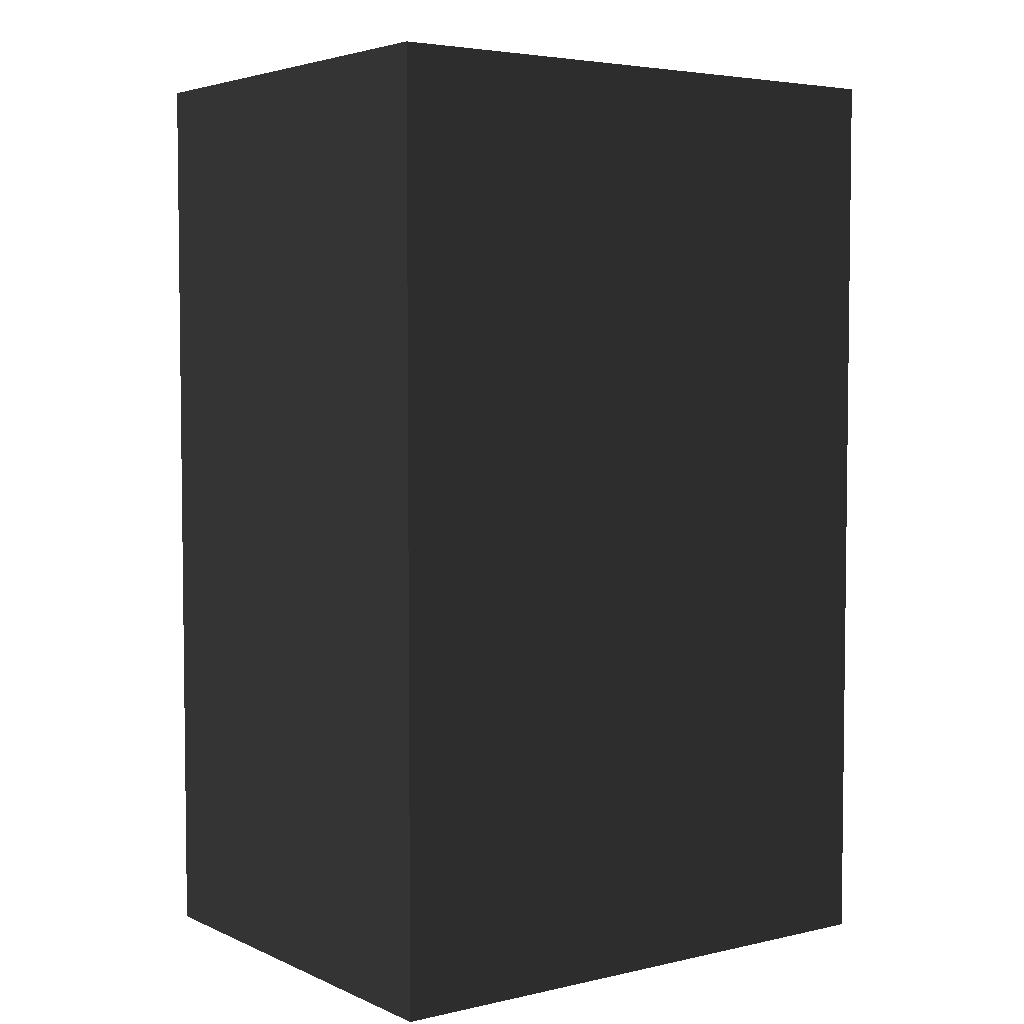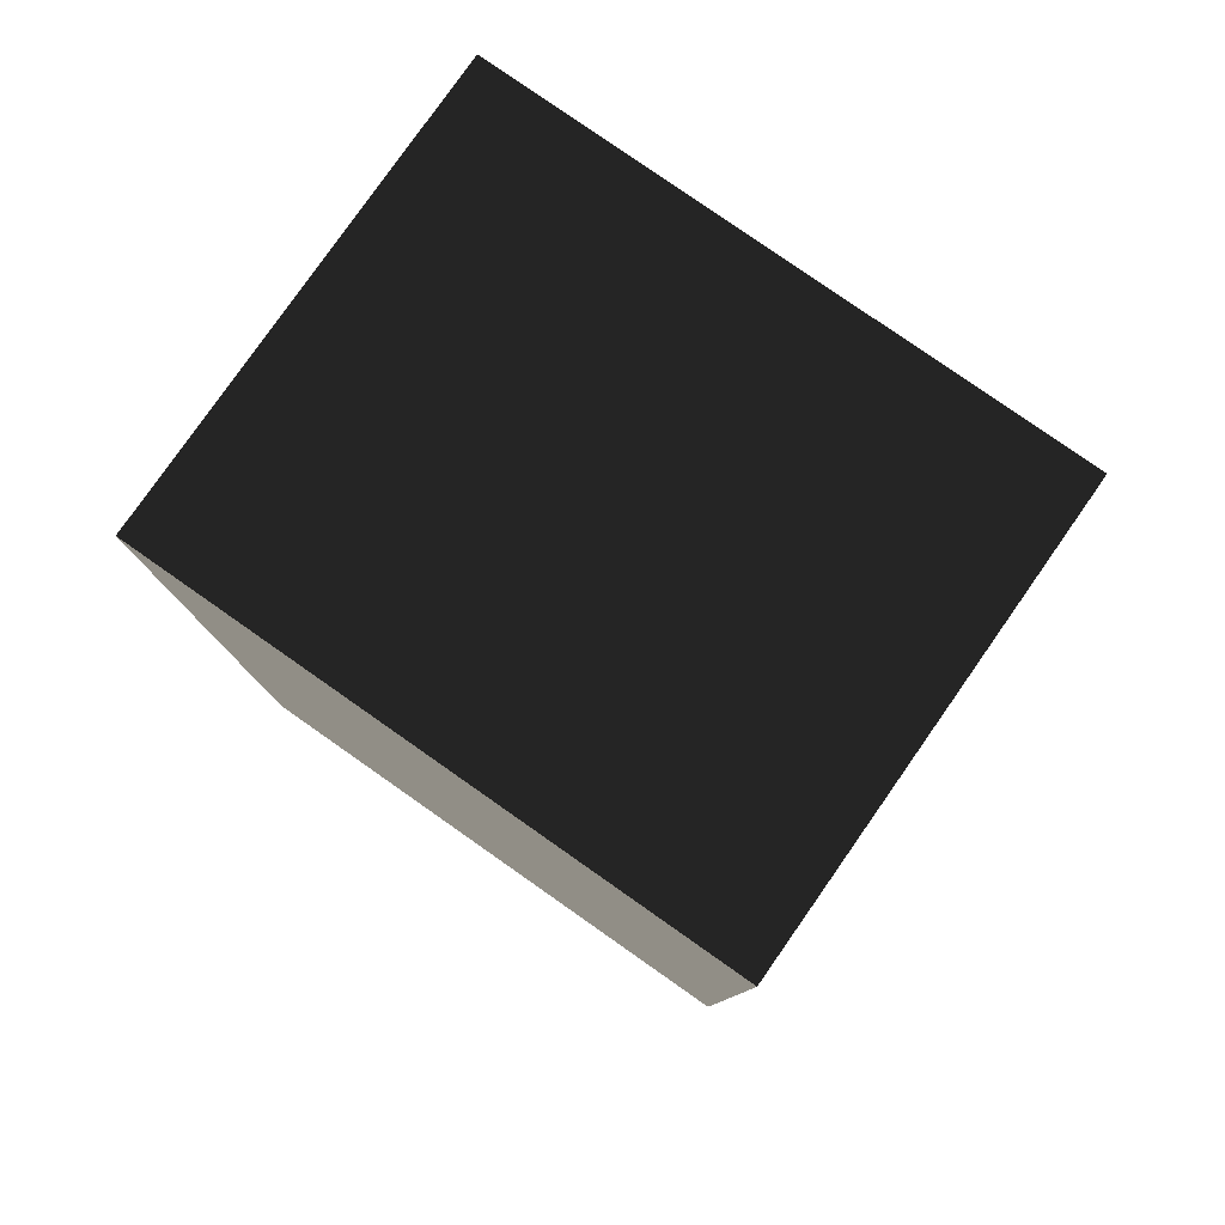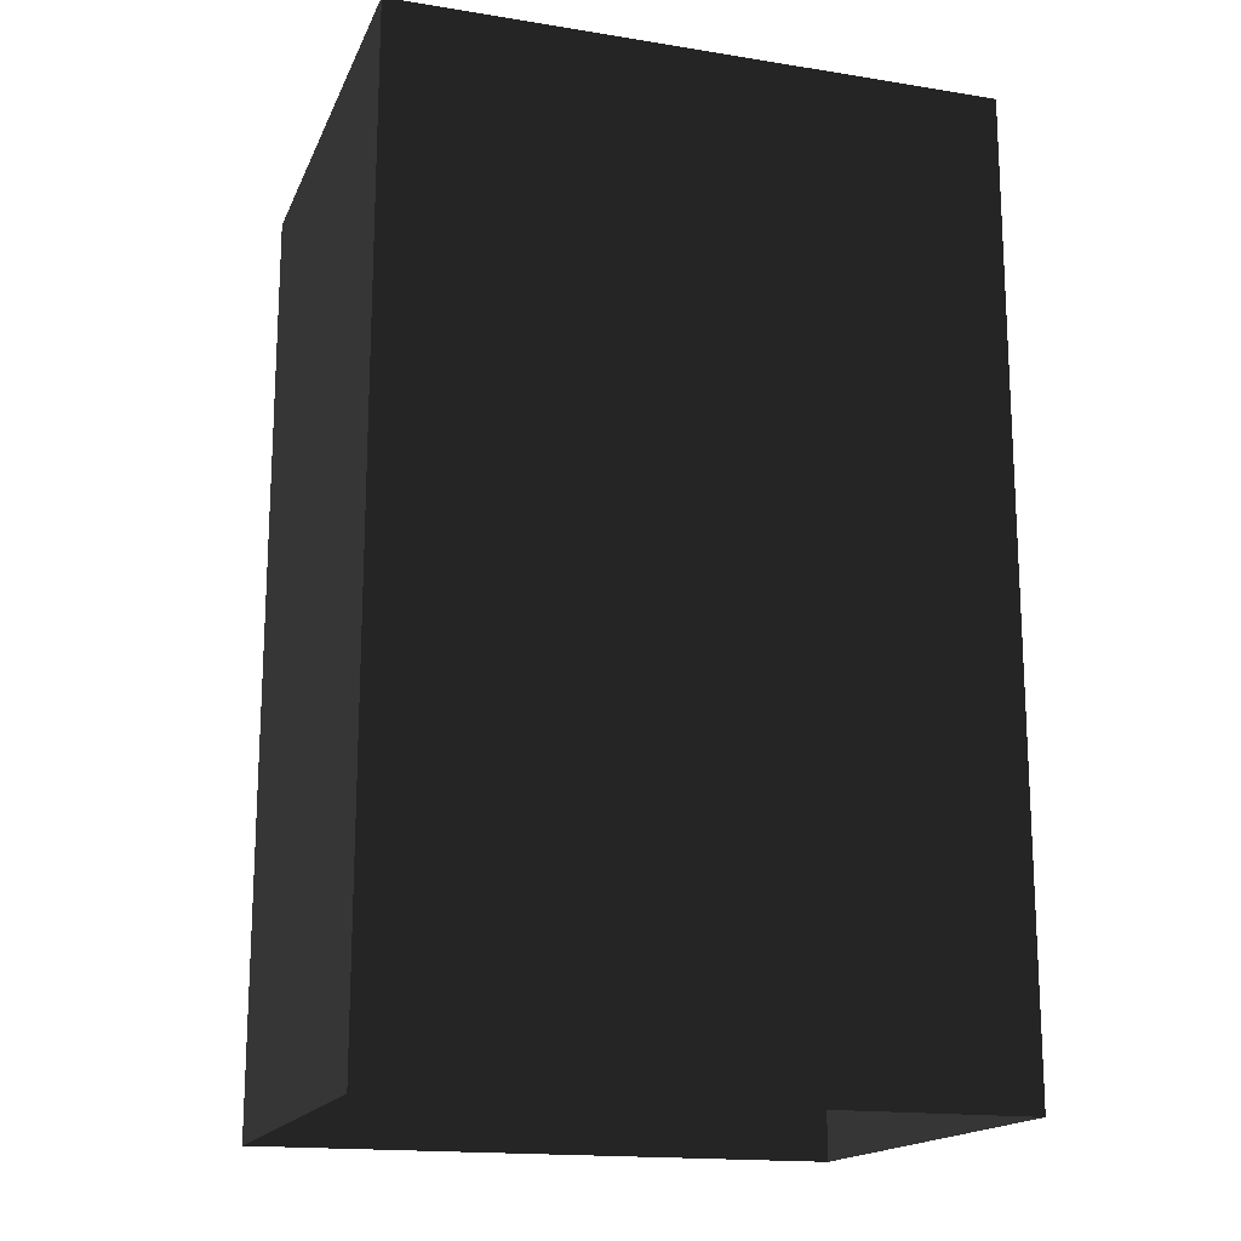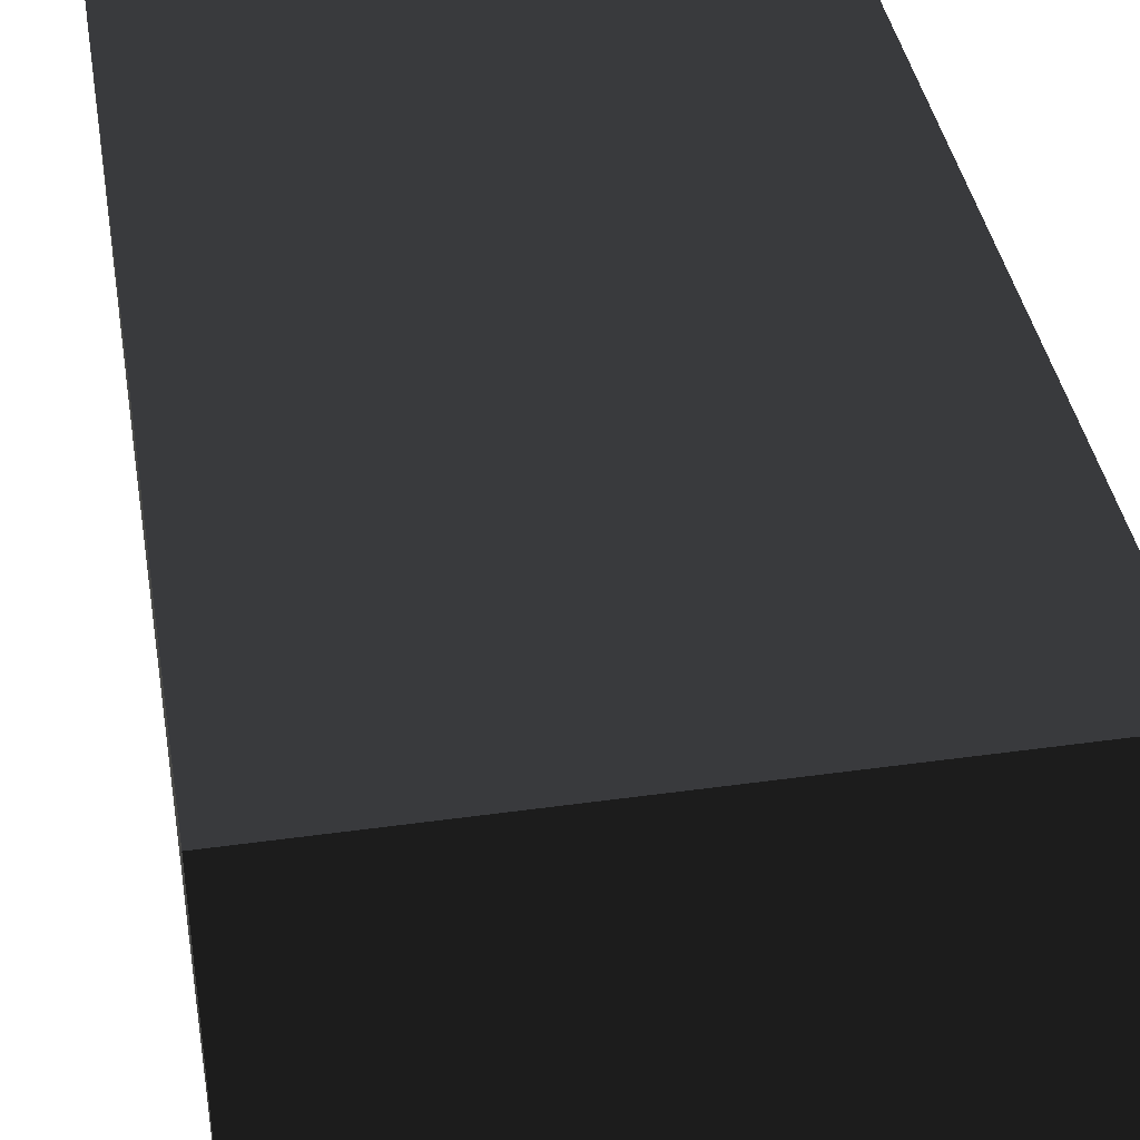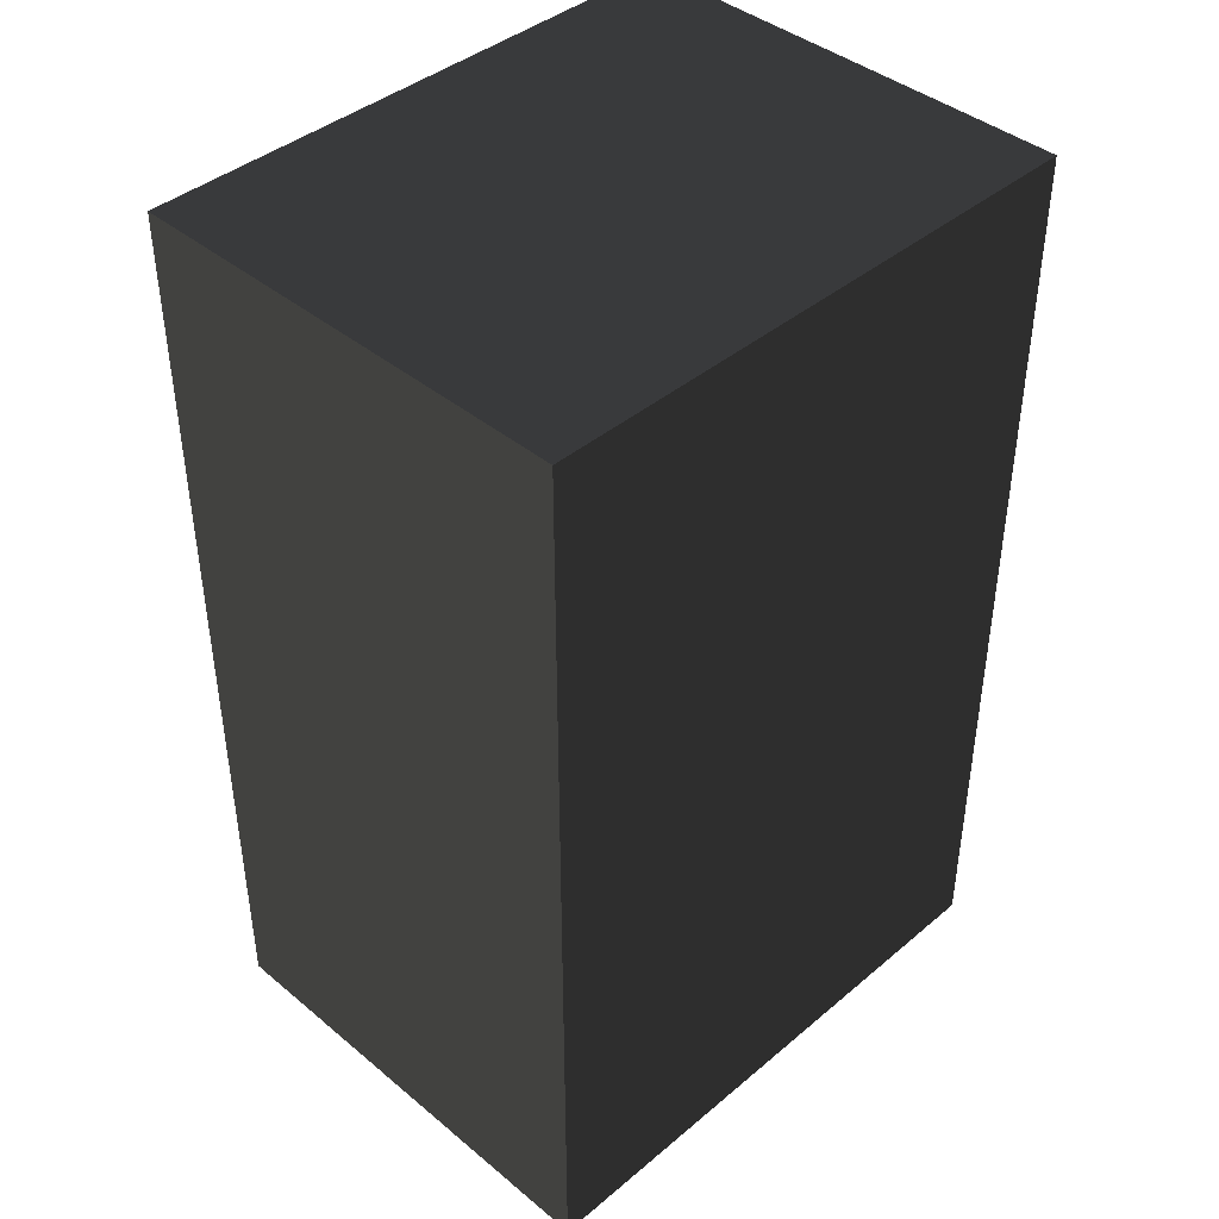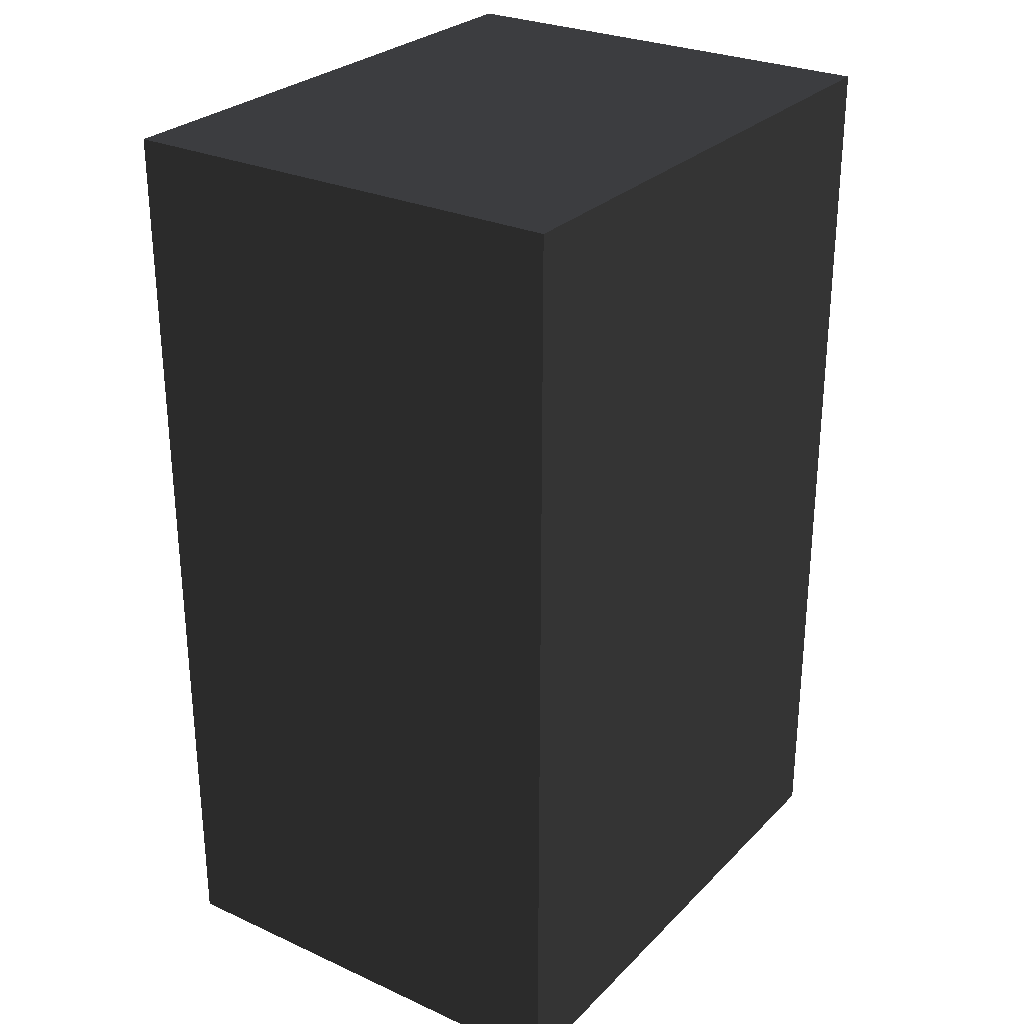
<metadata>
{"format":"obj","ext":"obj","renderer":"f3d","projection":"perspective","resolution":1024,"background":"white","views":[{"elev":4.3,"azim":143.9,"up":"+Y"},{"elev":80.0,"azim":-145.0,"up":"+Y"},{"elev":-16.9,"azim":-17.9,"up":"+Y"},{"elev":40.3,"azim":170.3,"up":"+Z"},{"elev":41.7,"azim":134.8,"up":"+Y"},{"elev":27.9,"azim":-55.5,"up":"+Y"}]}
</metadata>
<code>
v -0.25 0 -0.2
v 0.25 0 -0.2
v 0.25 0 0.2
v -0.25 0 0.2
v -0.25 0.8 -0.2
v 0.25 0.8 -0.2
v 0.25 0.8 0.2
v -0.25 0.8 0.2
f 4 8 7 3
f 4 1 5 8
f 1 2 6 5
f 2 3 7 6
f 5 6 7 8

</code>
